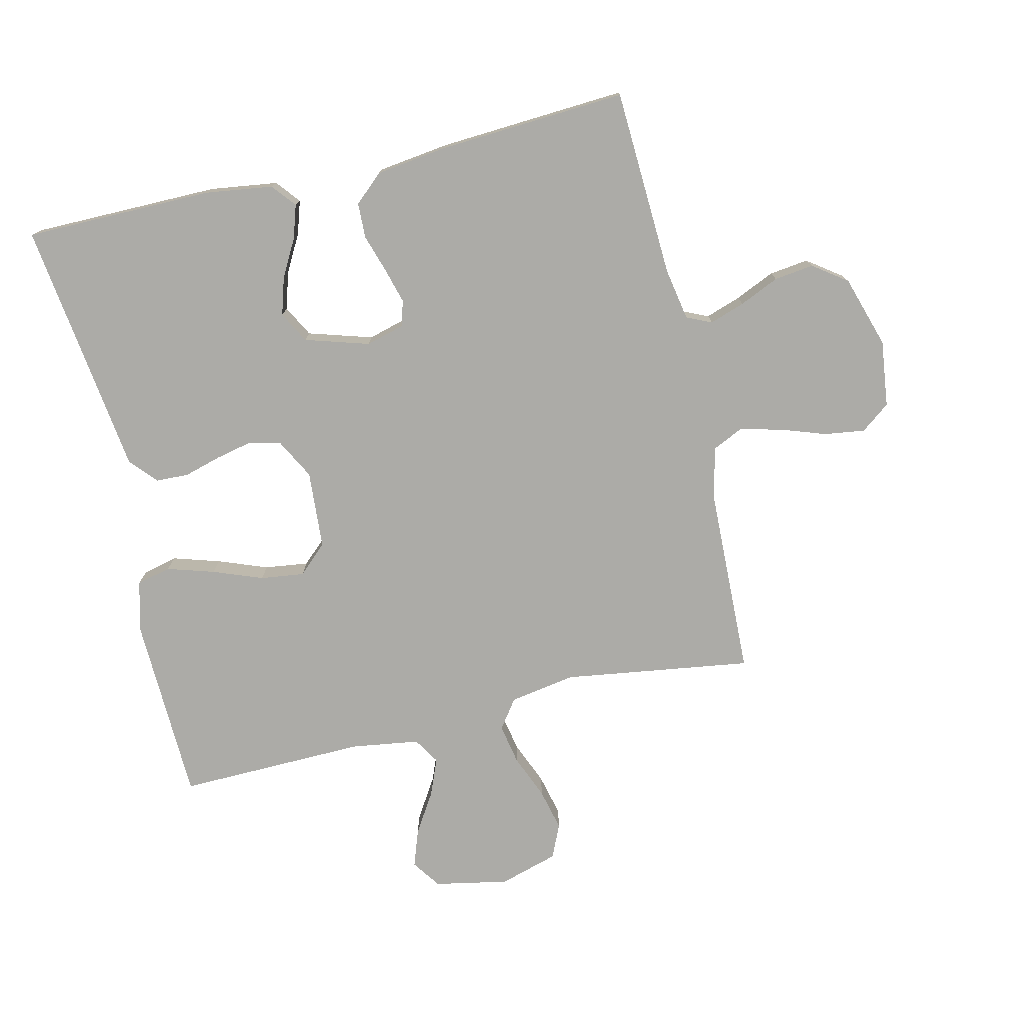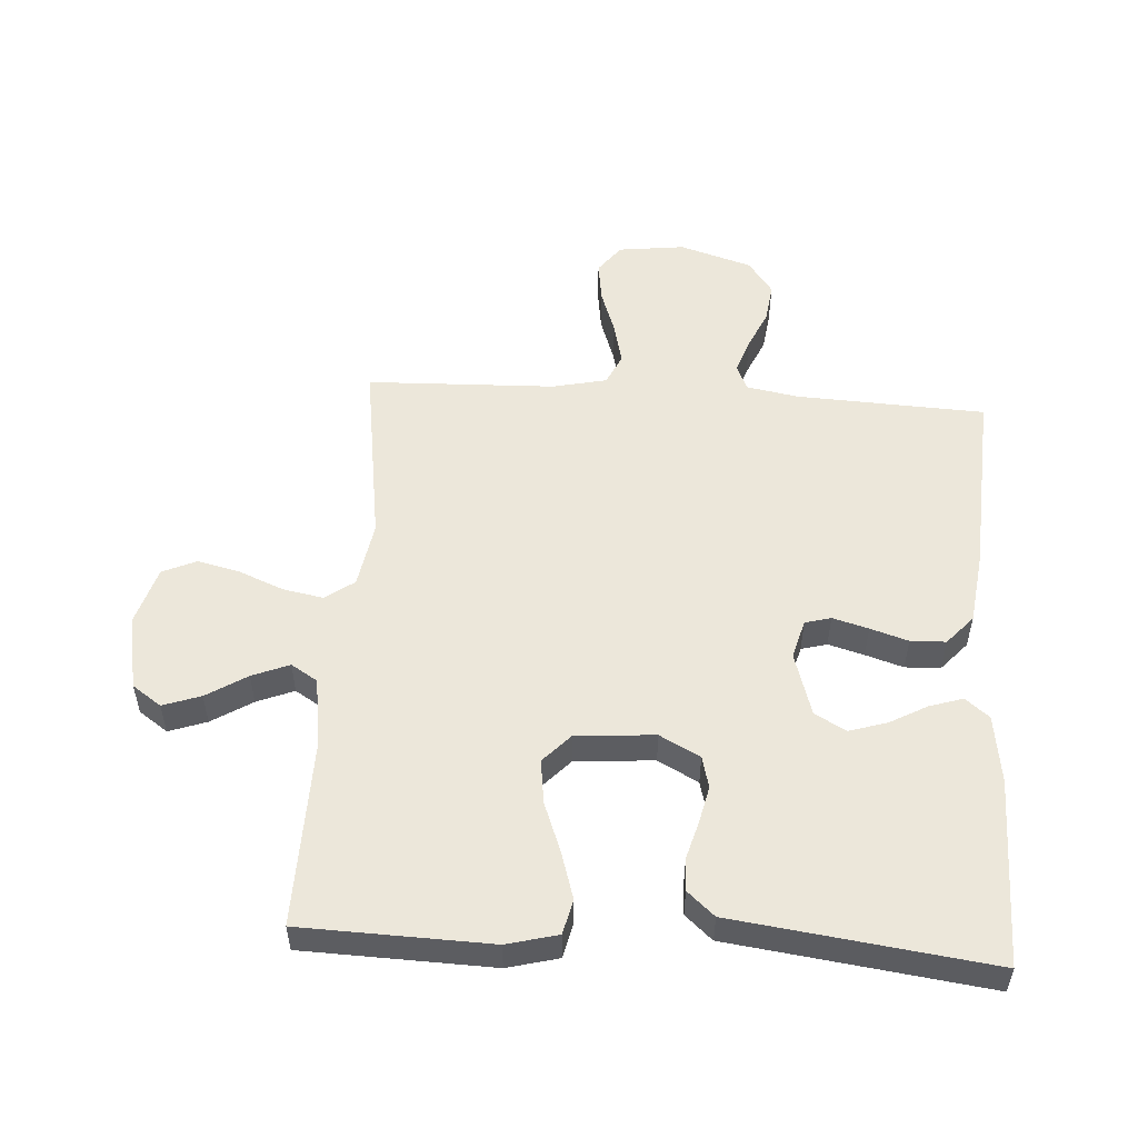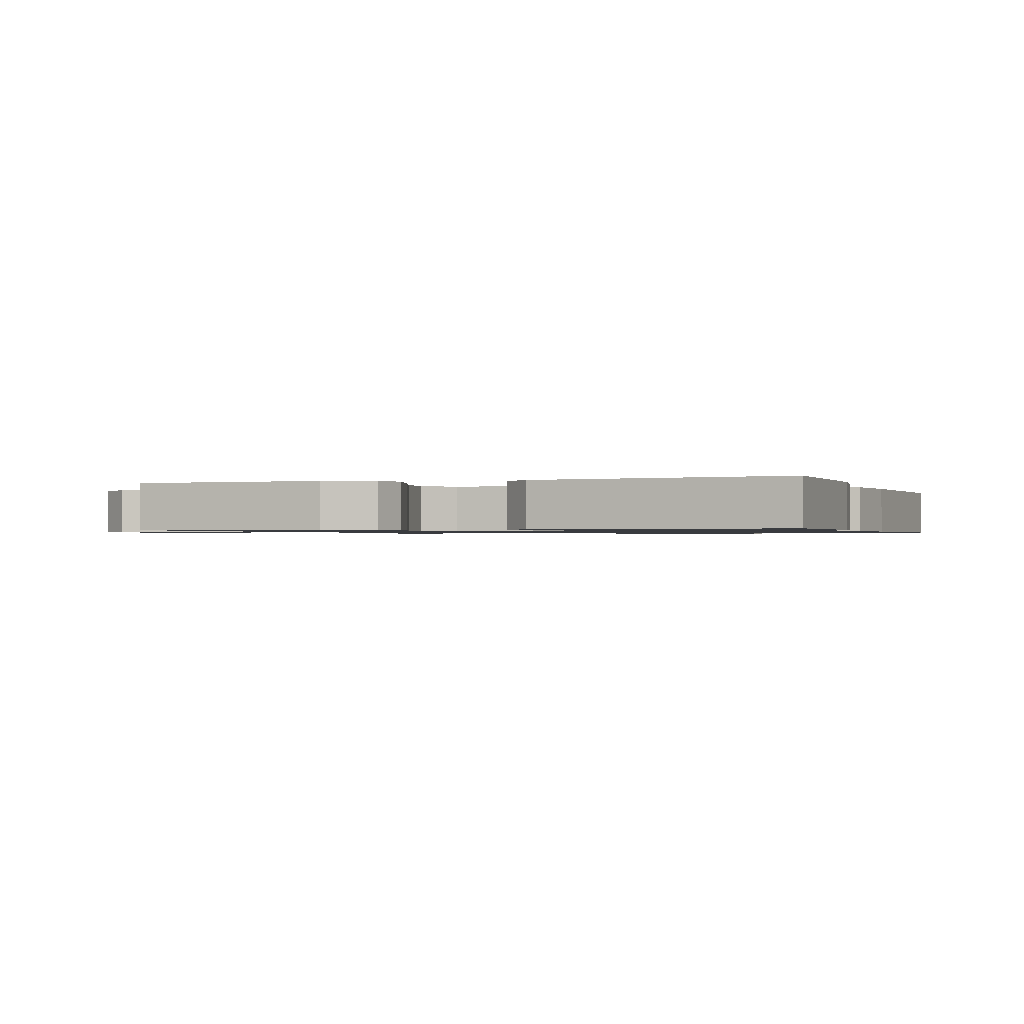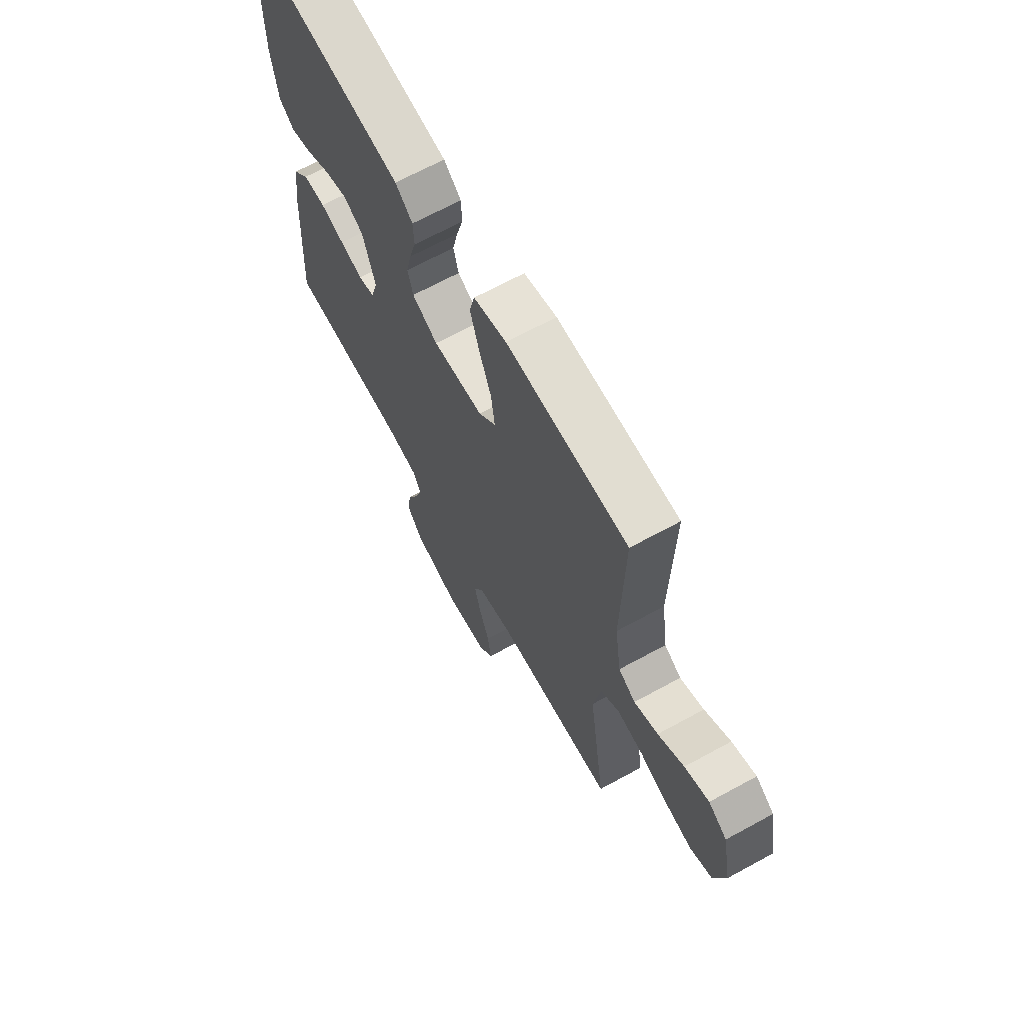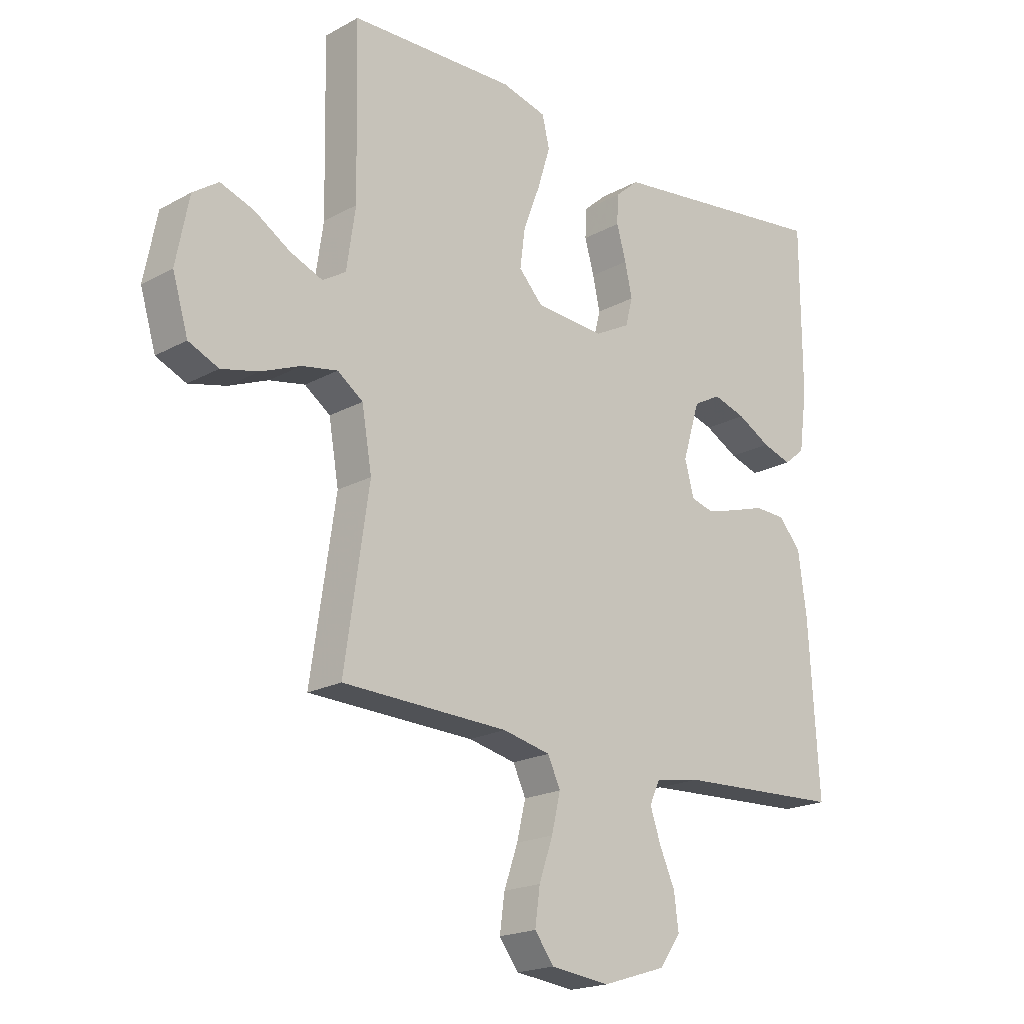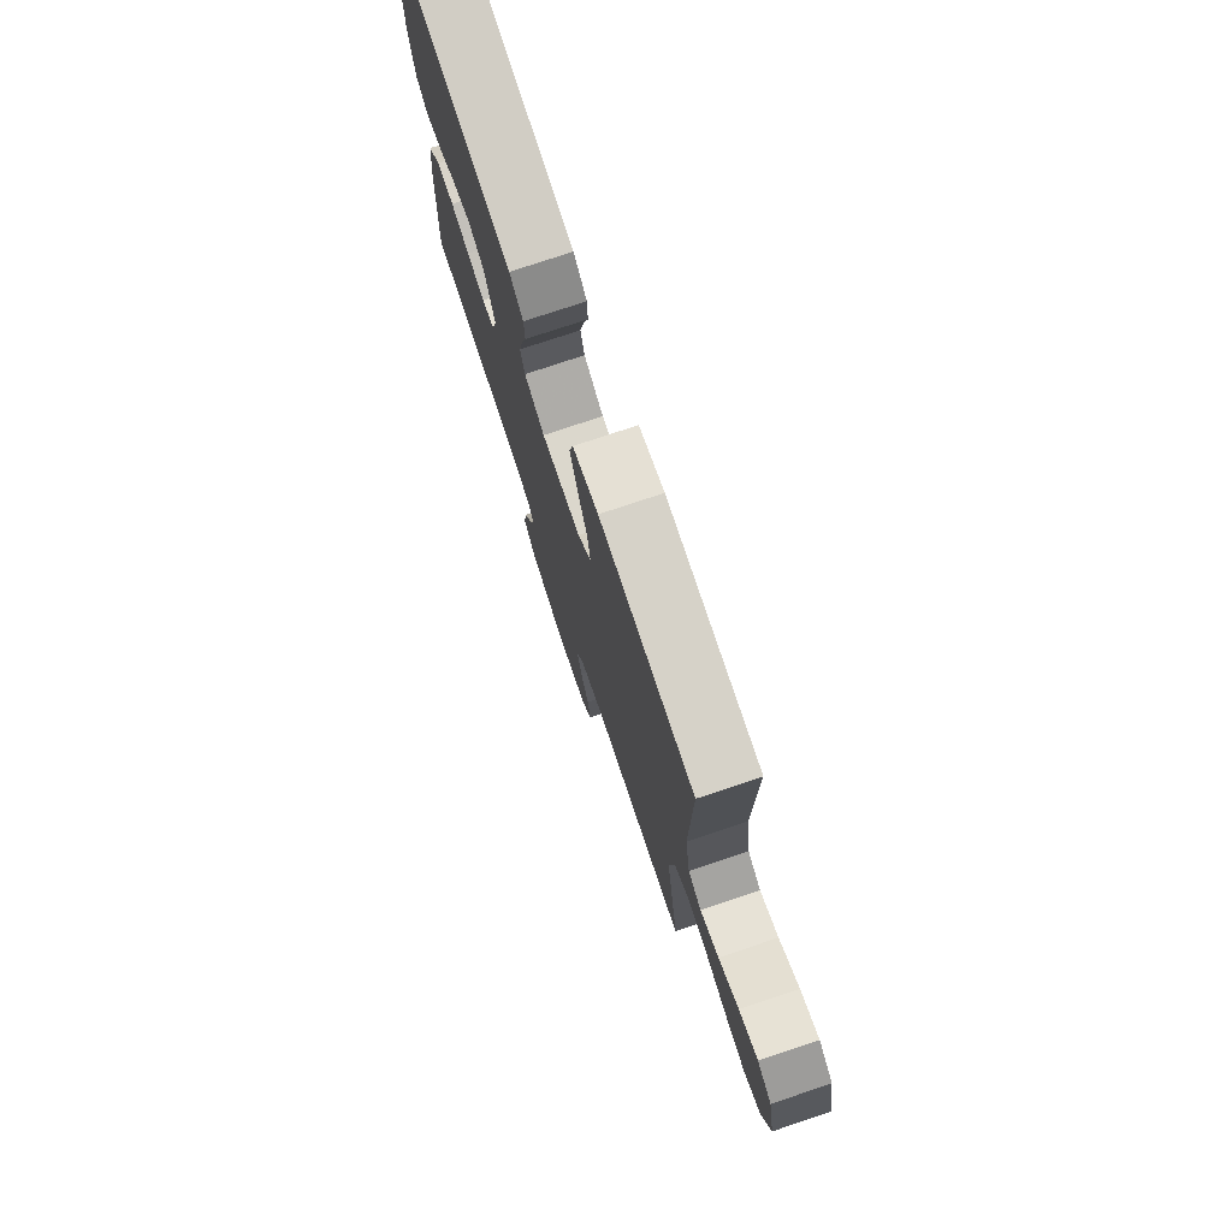
<metadata>
{"format":"obj","ext":"obj","renderer":"f3d","projection":"perspective","resolution":1024,"background":"white","views":[{"elev":-76.2,"azim":103.2,"up":"+Y"},{"elev":53.2,"azim":3.7,"up":"+Y"},{"elev":-0.9,"azim":19.9,"up":"+Y"},{"elev":67.4,"azim":-118.7,"up":"+Z"},{"elev":-19.6,"azim":-44.4,"up":"+Z"},{"elev":76.6,"azim":-108.5,"up":"+Z"}]}
</metadata>
<code>
v -0.5 0.07 0.5
v -0.2 0.07 0.509
v -0.119 0.07 0.488
v -0.106 0.07 0.433
v -0.129 0.07 0.358
v -0.159 0.07 0.279
v -0.168 0.07 0.209
v -0.125 0.07 0.163
v 0 0.07 0.154
v 0.064 0.07 0.188
v 0.077 0.07 0.238
v 0.064 0.07 0.297
v 0.047 0.07 0.357
v 0.049 0.07 0.409
v 0.092 0.07 0.447
v 0.2 0.07 0.461
v 0.5 0.07 0.5
v 0.501 0.07 0.2
v 0.486 0.07 0.092
v 0.448 0.07 0.061
v 0.395 0.07 0.078
v 0.335 0.07 0.111
v 0.276 0.07 0.129
v 0.226 0.07 0.102
v 0.195 0.07 0
v 0.212 0.07 -0.062
v 0.253 0.07 -0.073
v 0.31 0.07 -0.057
v 0.37 0.07 -0.038
v 0.426 0.07 -0.04
v 0.467 0.07 -0.086
v 0.482 0.07 -0.2
v 0.5 0.07 -0.5
v 0.2 0.07 -0.514
v 0.117 0.07 -0.529
v 0.099 0.07 -0.569
v 0.118 0.07 -0.625
v 0.146 0.07 -0.688
v 0.154 0.07 -0.751
v 0.115 0.07 -0.805
v 0 0.07 -0.841
v -0.106 0.07 -0.828
v -0.141 0.07 -0.782
v -0.132 0.07 -0.717
v -0.107 0.07 -0.645
v -0.091 0.07 -0.578
v -0.114 0.07 -0.529
v -0.2 0.07 -0.51
v -0.5 0.07 -0.5
v -0.456 0.07 -0.2
v -0.474 0.07 -0.094
v -0.52 0.07 -0.061
v -0.584 0.07 -0.073
v -0.655 0.07 -0.102
v -0.722 0.07 -0.118
v -0.776 0.07 -0.094
v -0.804 0.07 0
v -0.781 0.07 0.118
v -0.735 0.07 0.15
v -0.675 0.07 0.129
v -0.611 0.07 0.089
v -0.552 0.07 0.065
v -0.51 0.07 0.091
v -0.494 0.07 0.2
v -0.5 0 0.5
v -0.2 0 0.509
v -0.119 0 0.488
v -0.106 0 0.433
v -0.129 0 0.358
v -0.159 0 0.279
v -0.168 0 0.209
v -0.125 0 0.163
v 0 0 0.154
v 0.064 0 0.188
v 0.077 0 0.238
v 0.064 0 0.297
v 0.047 0 0.357
v 0.049 0 0.409
v 0.092 0 0.447
v 0.2 0 0.461
v 0.5 0 0.5
v 0.501 0 0.2
v 0.486 0 0.092
v 0.448 0 0.061
v 0.395 0 0.078
v 0.335 0 0.111
v 0.276 0 0.129
v 0.226 0 0.102
v 0.195 0 0
v 0.212 0 -0.062
v 0.253 0 -0.073
v 0.31 0 -0.057
v 0.37 0 -0.038
v 0.426 0 -0.04
v 0.467 0 -0.086
v 0.482 0 -0.2
v 0.5 0 -0.5
v 0.2 0 -0.514
v 0.117 0 -0.529
v 0.099 0 -0.569
v 0.118 0 -0.625
v 0.146 0 -0.688
v 0.154 0 -0.751
v 0.115 0 -0.805
v 0 0 -0.841
v -0.106 0 -0.828
v -0.141 0 -0.782
v -0.132 0 -0.717
v -0.107 0 -0.645
v -0.091 0 -0.578
v -0.114 0 -0.529
v -0.2 0 -0.51
v -0.5 0 -0.5
v -0.456 0 -0.2
v -0.474 0 -0.094
v -0.52 0 -0.061
v -0.584 0 -0.073
v -0.655 0 -0.102
v -0.722 0 -0.118
v -0.776 0 -0.094
v -0.804 0 0
v -0.781 0 0.118
v -0.735 0 0.15
v -0.675 0 0.129
v -0.611 0 0.089
v -0.552 0 0.065
v -0.51 0 0.091
v -0.494 0 0.2
f 58 59 60 61
f 58 61 62
f 57 58 62
f 56 57 62
f 53 54 55 56
f 52 53 56 62
f 51 52 62 63
f 48 49 50
f 47 48 50 51
f 42 43 44 45
f 42 45 46
f 41 42 46
f 40 41 46
f 37 38 39 40
f 36 37 40 46
f 35 36 46 47
f 31 32 33 34
f 28 29 30 31
f 27 28 31 34
f 26 27 34 35
f 19 20 21 22
f 19 22 23
f 16 17 18 19
f 16 19 23
f 15 16 23 24
f 12 13 14 15
f 11 12 15 24
f 3 4 5 6
f 1 2 3 6
f 64 1 6 7
f 63 64 7 8
f 51 63 8 9
f 47 51 9
f 25 26 35 47
f 25 47 9 10
f 10 11 24 25
f 125 124 123 122
f 126 125 122
f 126 122 121
f 126 121 120
f 120 119 118 117
f 126 120 117 116
f 127 126 116 115
f 114 113 112
f 115 114 112 111
f 109 108 107 106
f 110 109 106
f 110 106 105
f 110 105 104
f 104 103 102 101
f 110 104 101 100
f 111 110 100 99
f 98 97 96 95
f 95 94 93 92
f 98 95 92 91
f 99 98 91 90
f 86 85 84 83
f 87 86 83
f 83 82 81 80
f 87 83 80
f 88 87 80 79
f 79 78 77 76
f 88 79 76 75
f 70 69 68 67
f 70 67 66 65
f 71 70 65 128
f 72 71 128 127
f 73 72 127 115
f 73 115 111
f 111 99 90 89
f 74 73 111 89
f 89 88 75 74
f 1 65 66 2
f 2 66 67 3
f 3 67 68 4
f 4 68 69 5
f 5 69 70 6
f 6 70 71 7
f 7 71 72 8
f 8 72 73 9
f 9 73 74 10
f 10 74 75 11
f 11 75 76 12
f 12 76 77 13
f 13 77 78 14
f 14 78 79 15
f 15 79 80 16
f 16 80 81 17
f 17 81 82 18
f 18 82 83 19
f 19 83 84 20
f 20 84 85 21
f 21 85 86 22
f 22 86 87 23
f 23 87 88 24
f 24 88 89 25
f 25 89 90 26
f 26 90 91 27
f 27 91 92 28
f 28 92 93 29
f 29 93 94 30
f 30 94 95 31
f 31 95 96 32
f 32 96 97 33
f 33 97 98 34
f 34 98 99 35
f 35 99 100 36
f 36 100 101 37
f 37 101 102 38
f 38 102 103 39
f 39 103 104 40
f 40 104 105 41
f 41 105 106 42
f 42 106 107 43
f 43 107 108 44
f 44 108 109 45
f 45 109 110 46
f 46 110 111 47
f 47 111 112 48
f 48 112 113 49
f 49 113 114 50
f 50 114 115 51
f 51 115 116 52
f 52 116 117 53
f 53 117 118 54
f 54 118 119 55
f 55 119 120 56
f 56 120 121 57
f 57 121 122 58
f 58 122 123 59
f 59 123 124 60
f 60 124 125 61
f 61 125 126 62
f 62 126 127 63
f 63 127 128 64
f 64 128 65 1

</code>
